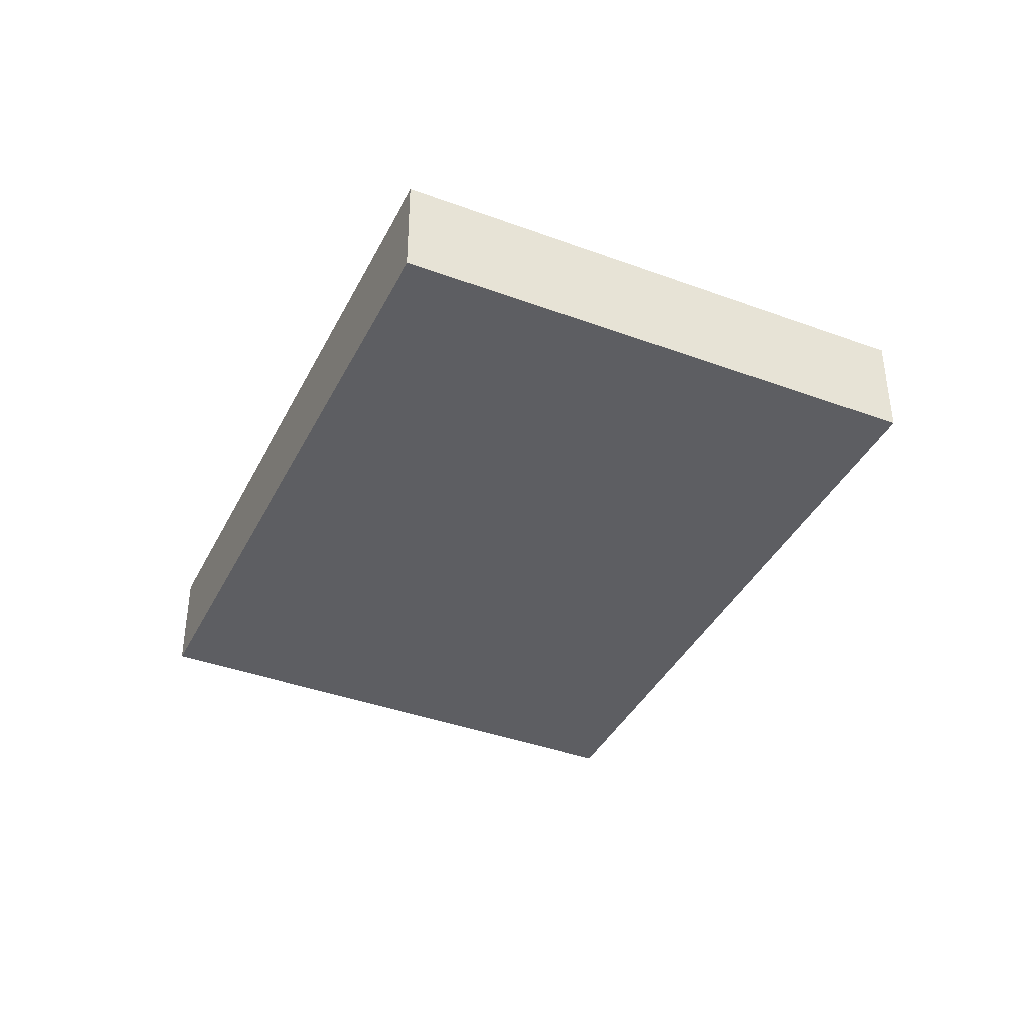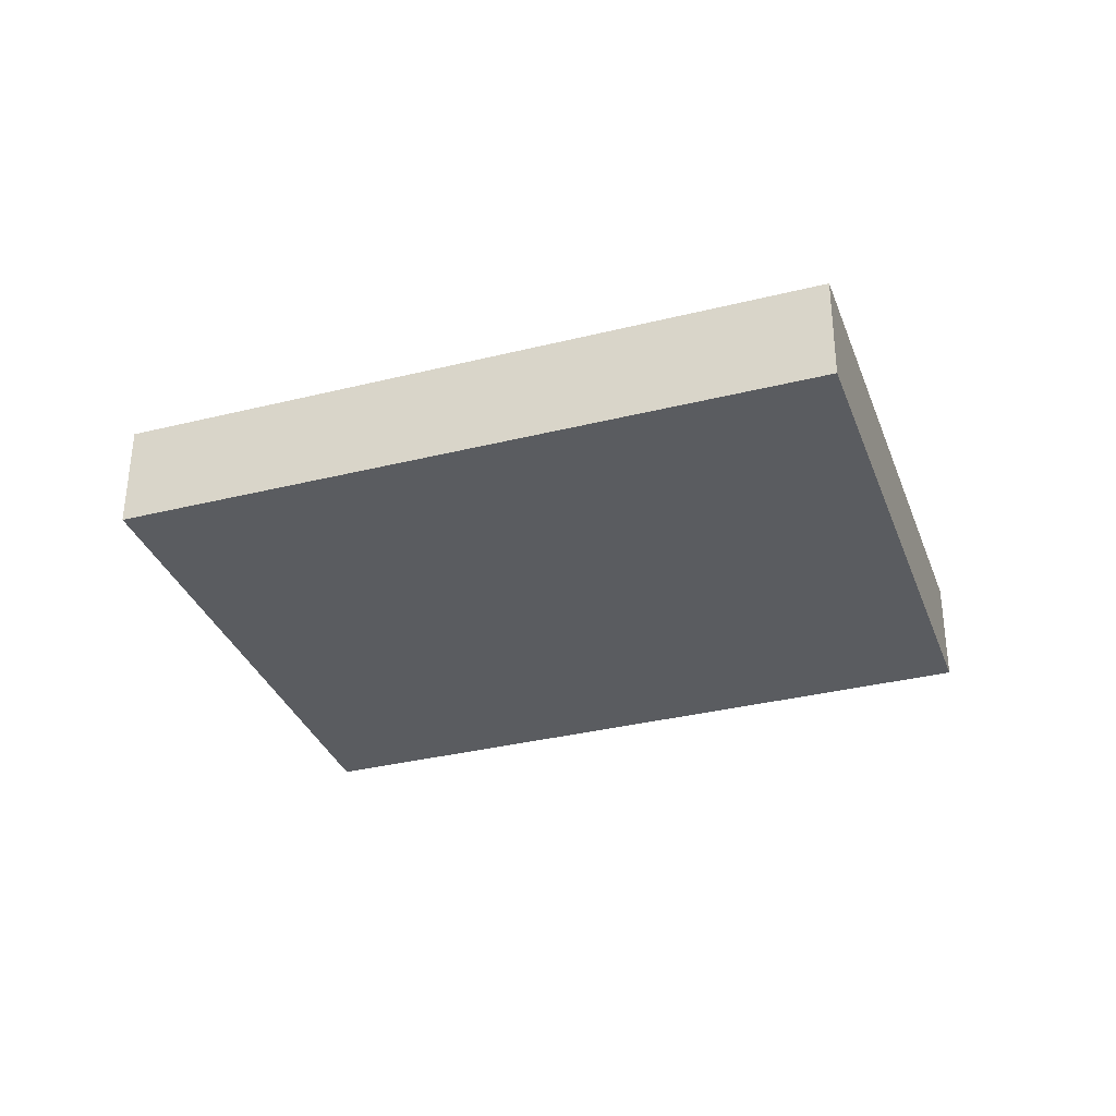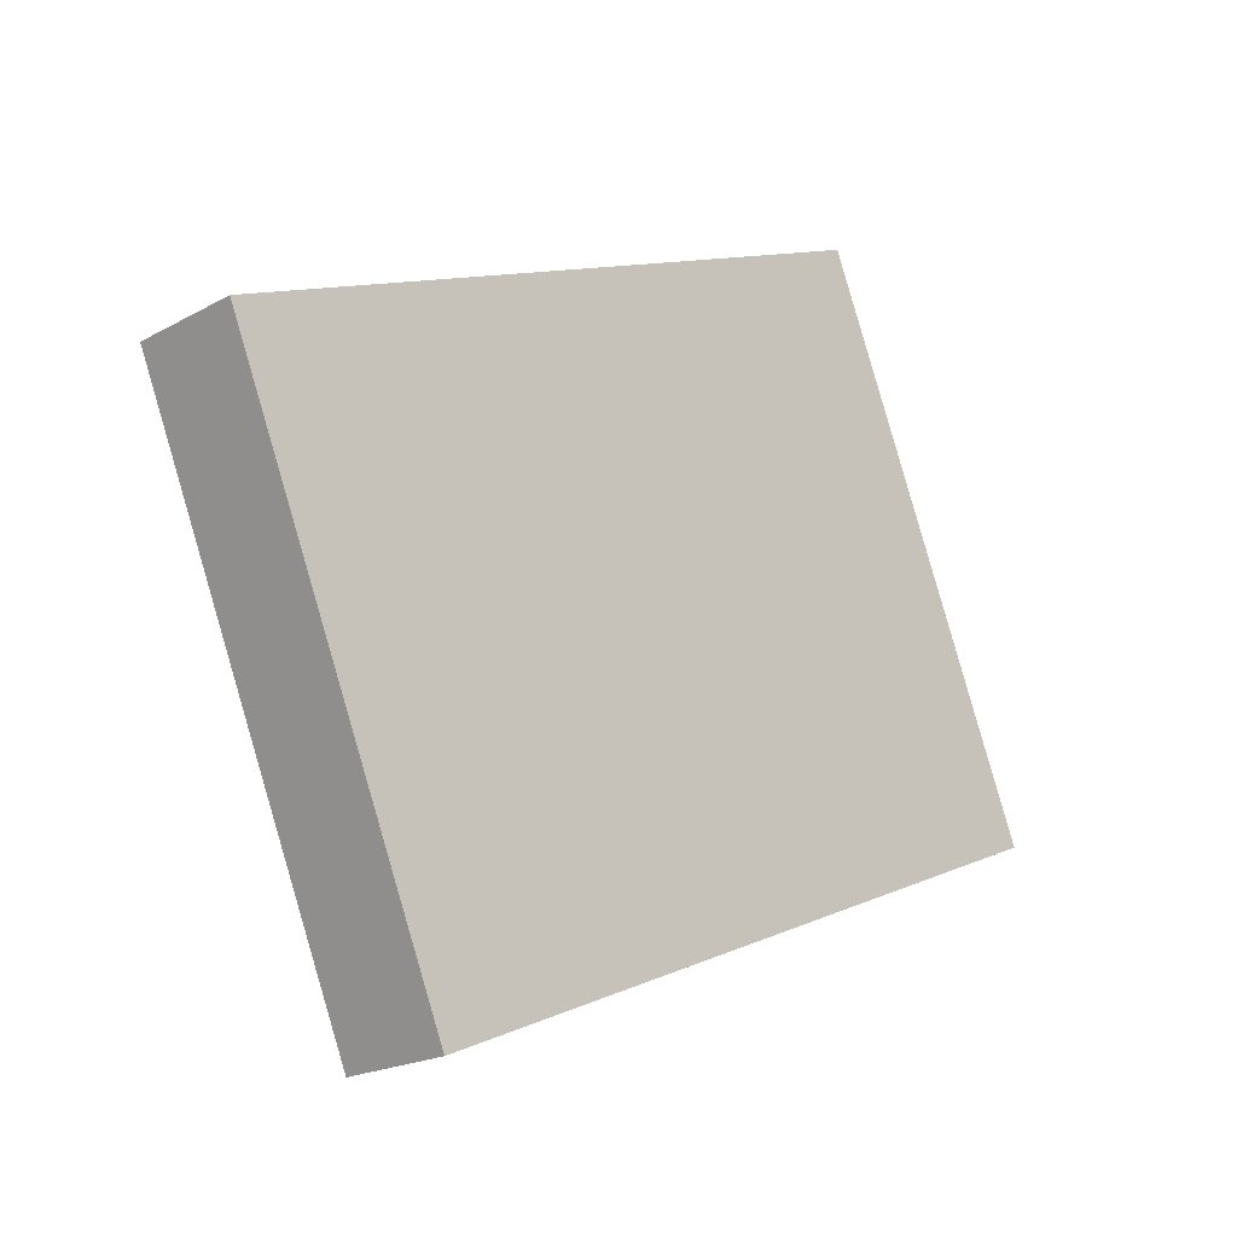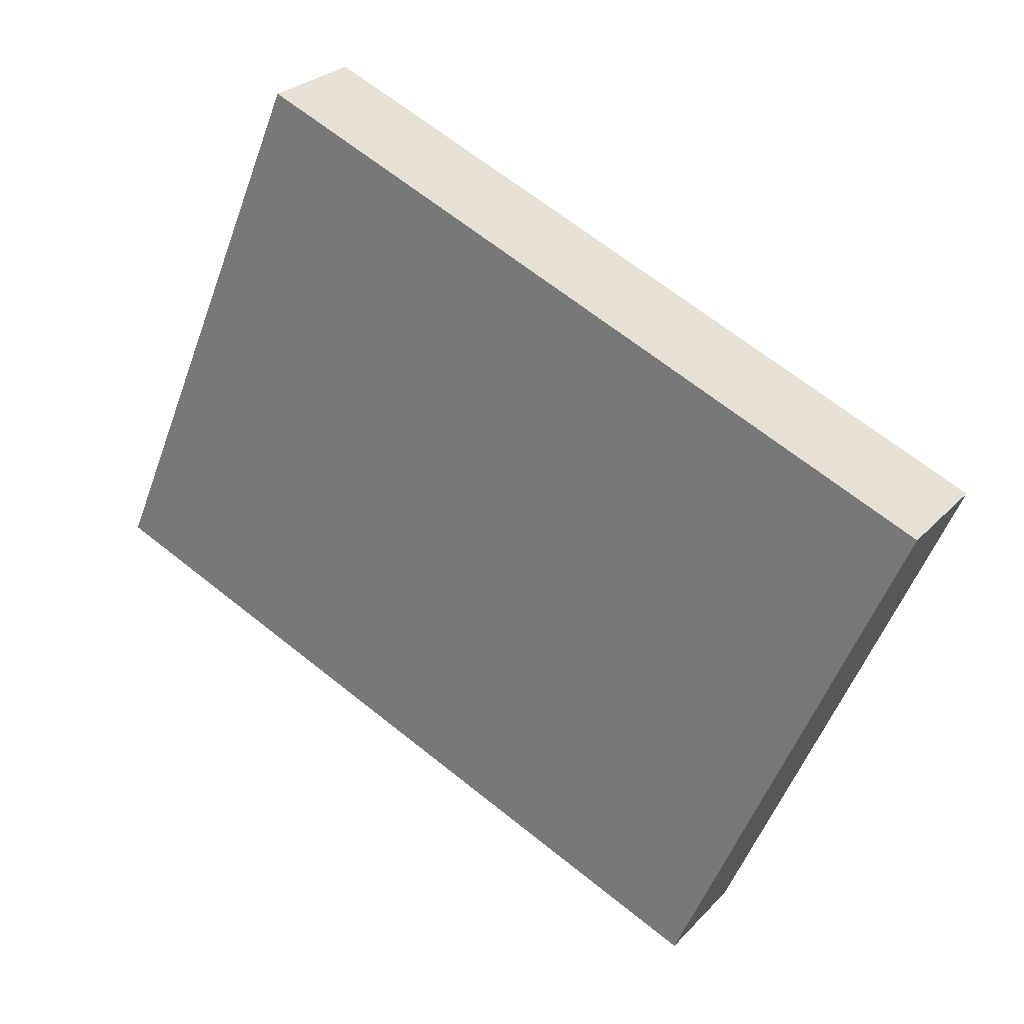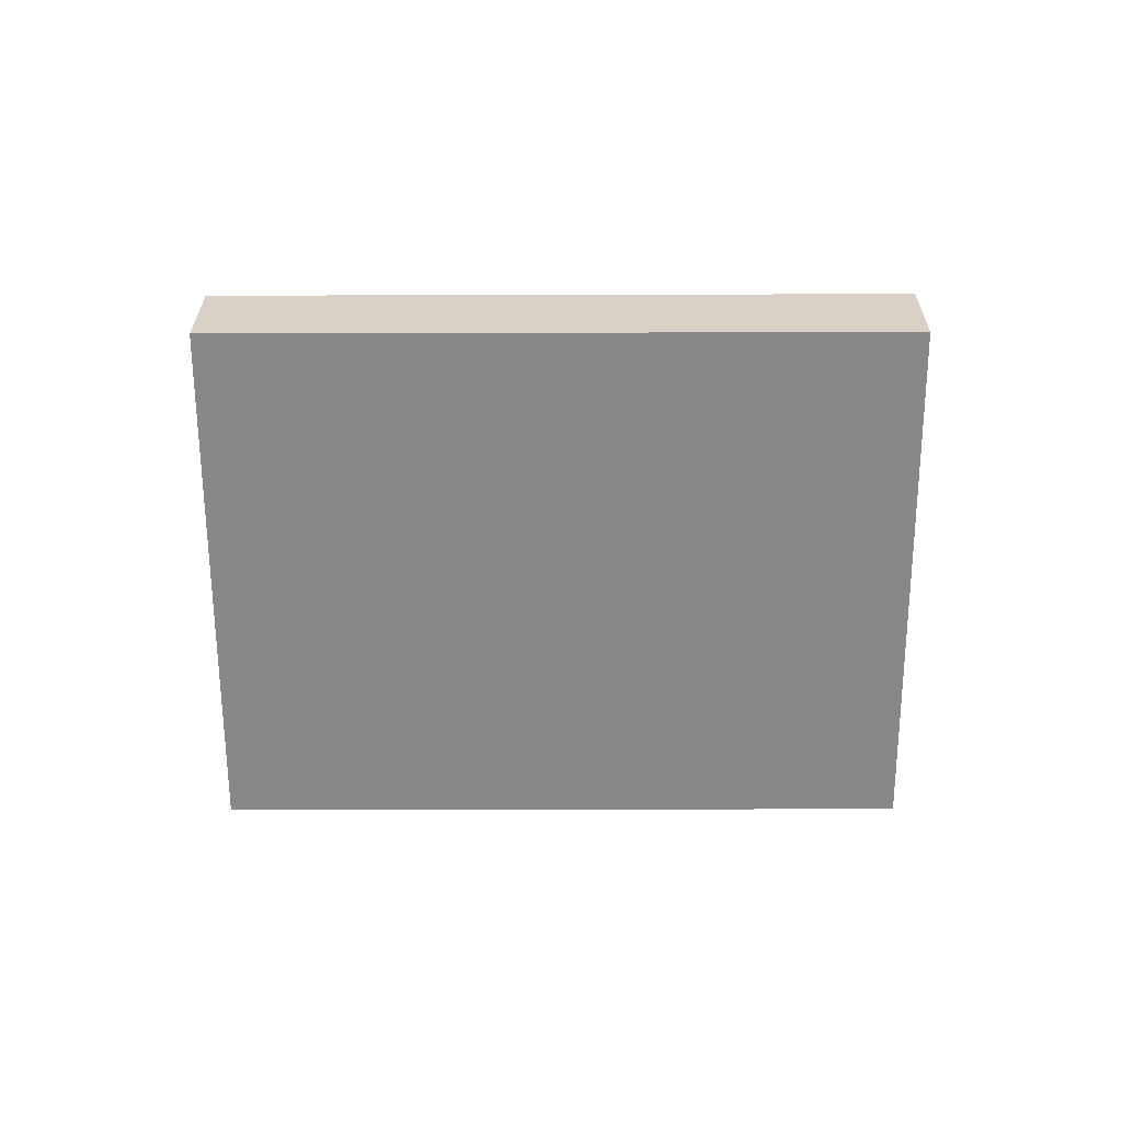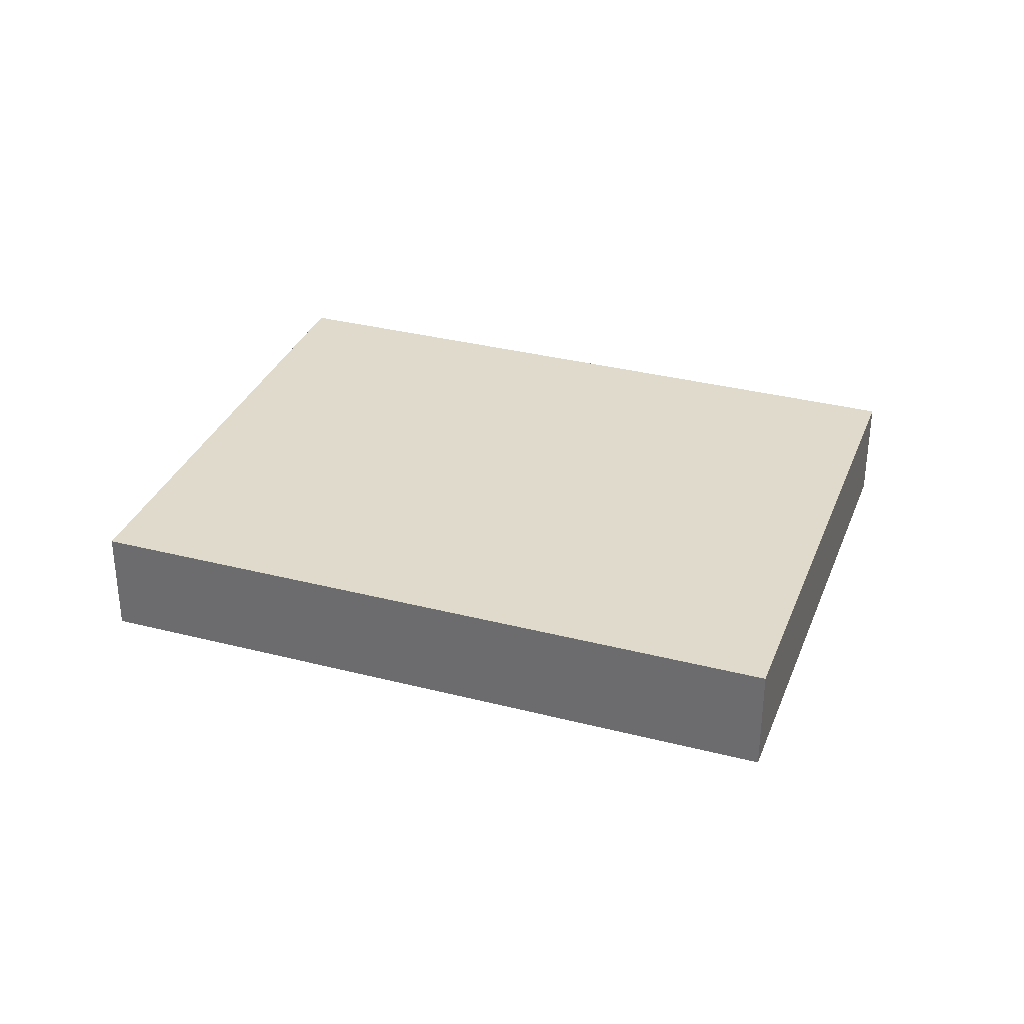
<metadata>
{"format":"obj","ext":"obj","renderer":"f3d","projection":"perspective","resolution":1024,"background":"white","views":[{"elev":-39.3,"azim":88.3,"up":"+Y"},{"elev":-33.9,"azim":-138.1,"up":"+Y"},{"elev":-20.3,"azim":135.2,"up":"+Z"},{"elev":26.6,"azim":32.7,"up":"+Z"},{"elev":-62.8,"azim":-156.8,"up":"+Y"},{"elev":32.9,"azim":-137.6,"up":"+Y"}]}
</metadata>
<code>
o book.004_Cube.007
v -4.655 2.121 -9.836
v -5.425 2.119 -9.509
v -4.403 2.121 -9.244
v -5.174 2.119 -8.917
v -4.654 1.998 -9.836
v -5.425 1.995 -9.509
v -4.403 1.998 -9.244
v -5.173 1.996 -8.917
f 2 3 1
f 4 7 3
f 8 5 7
f 6 1 5
f 7 1 3
f 4 6 8
f 2 4 3
f 4 8 7
f 8 6 5
f 6 2 1
f 7 5 1
f 4 2 6

</code>
